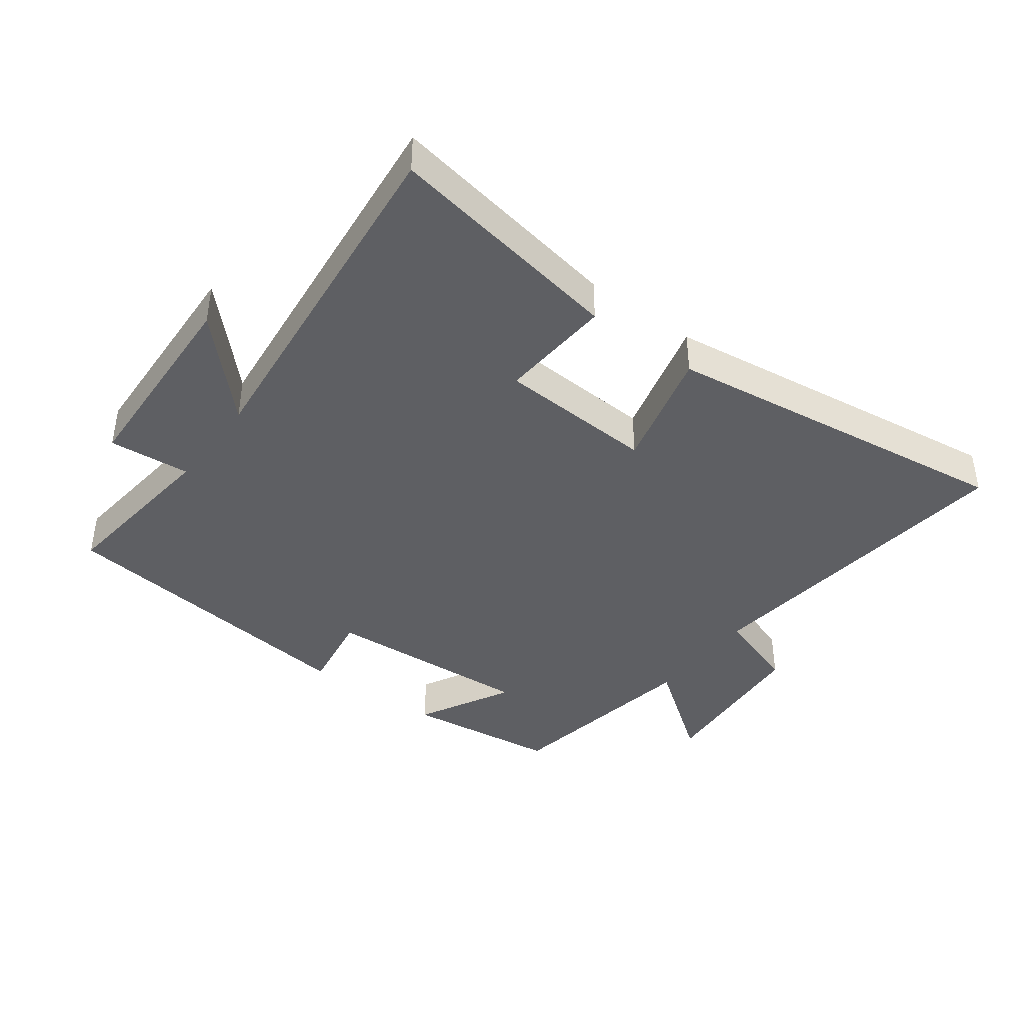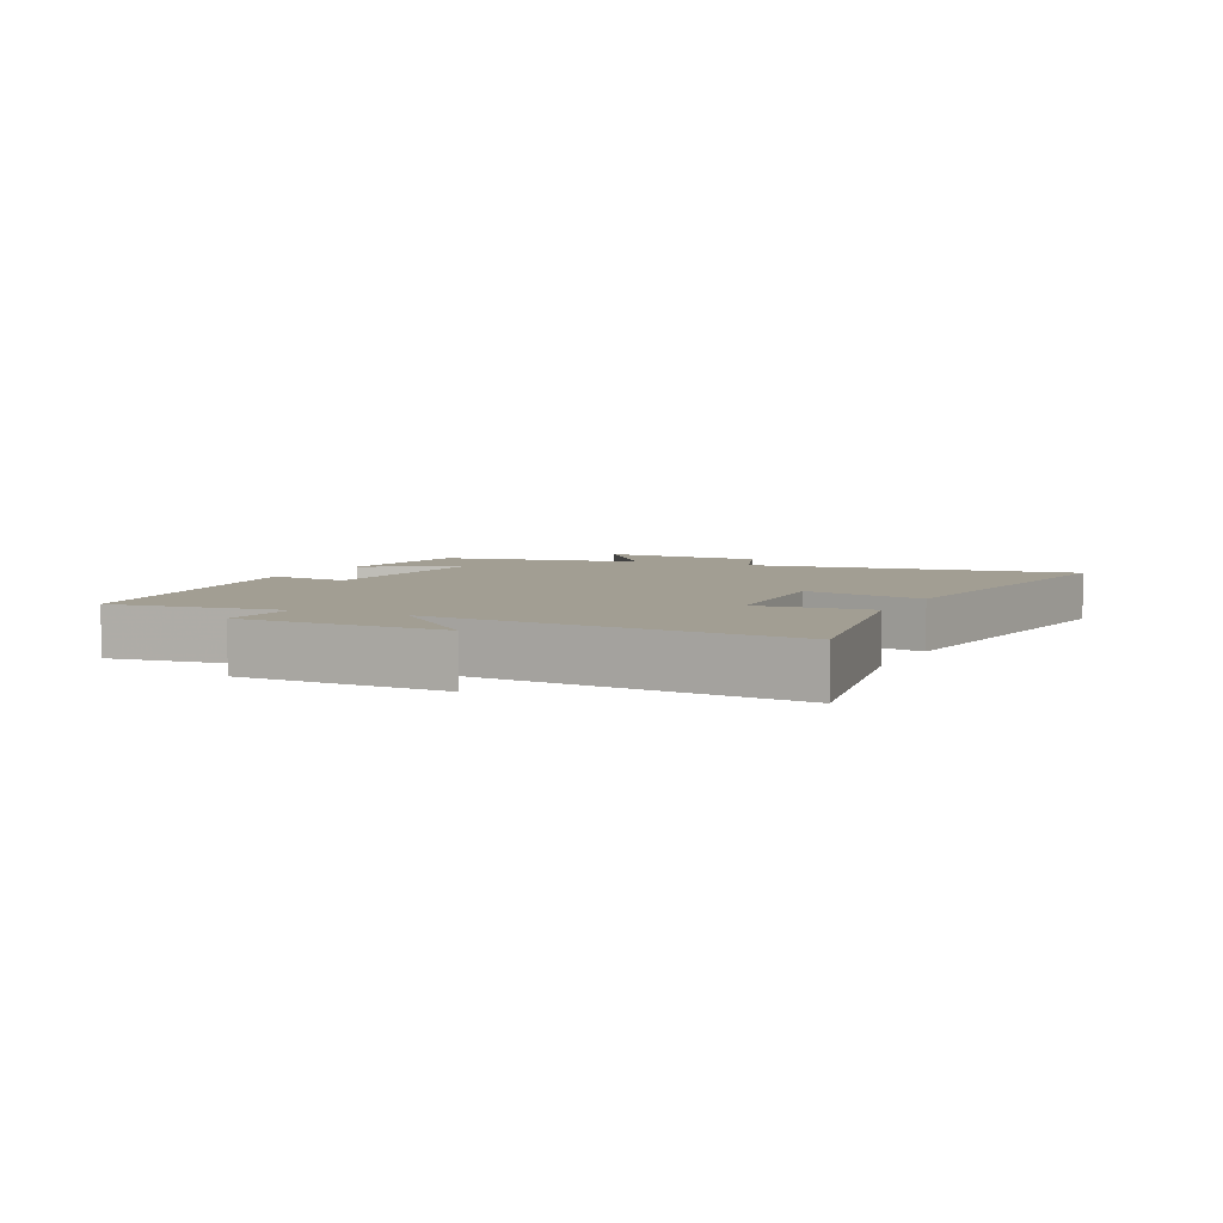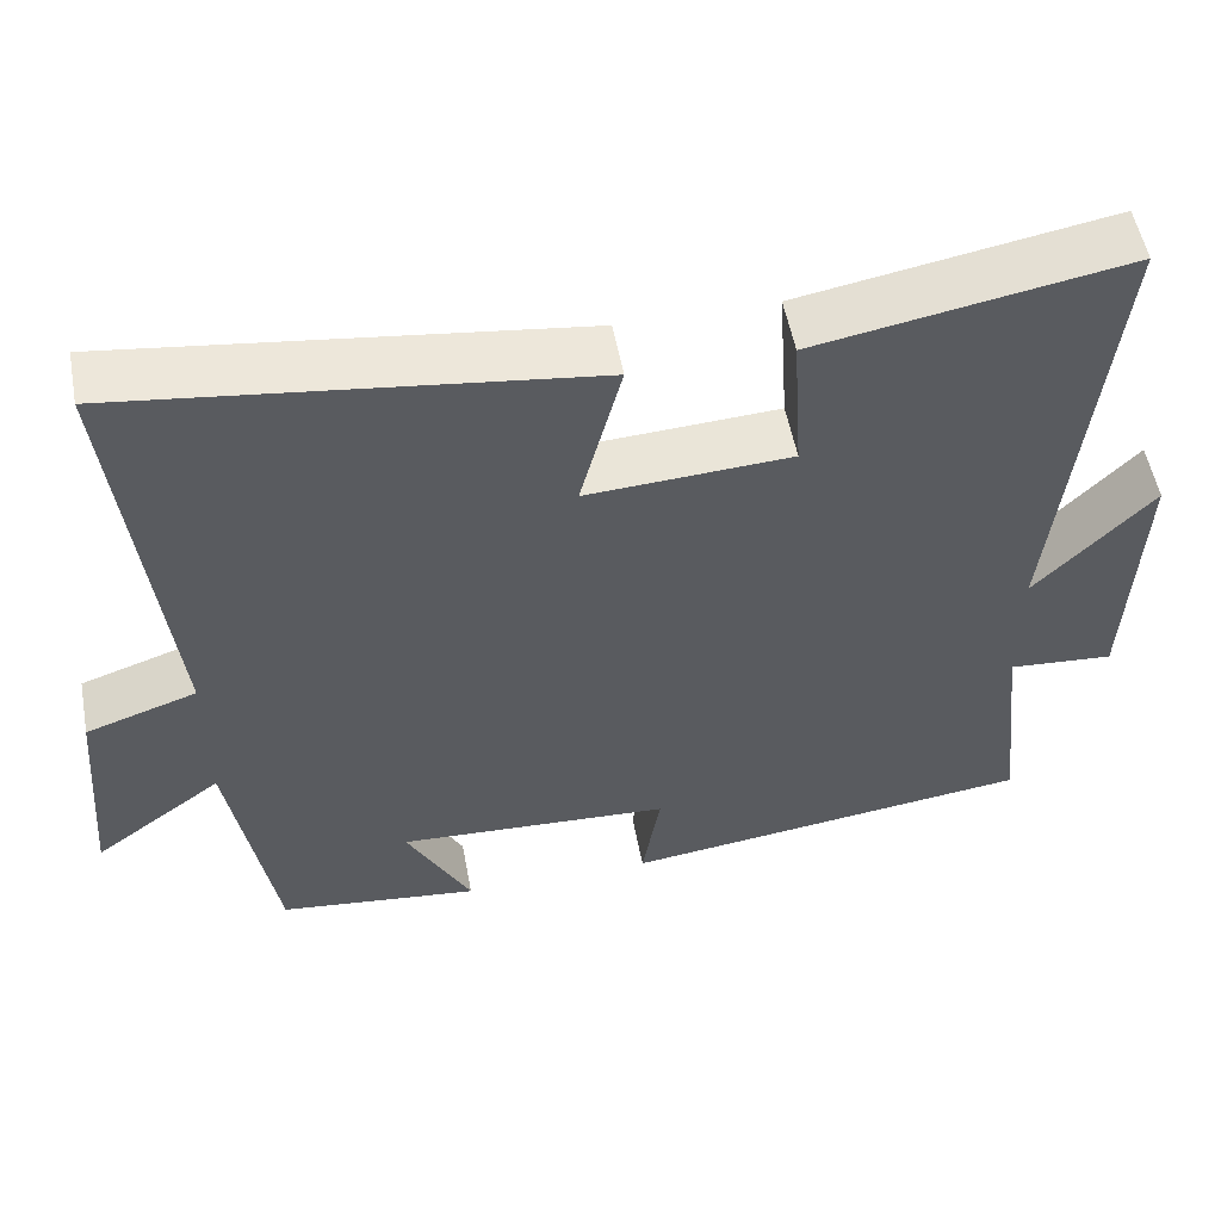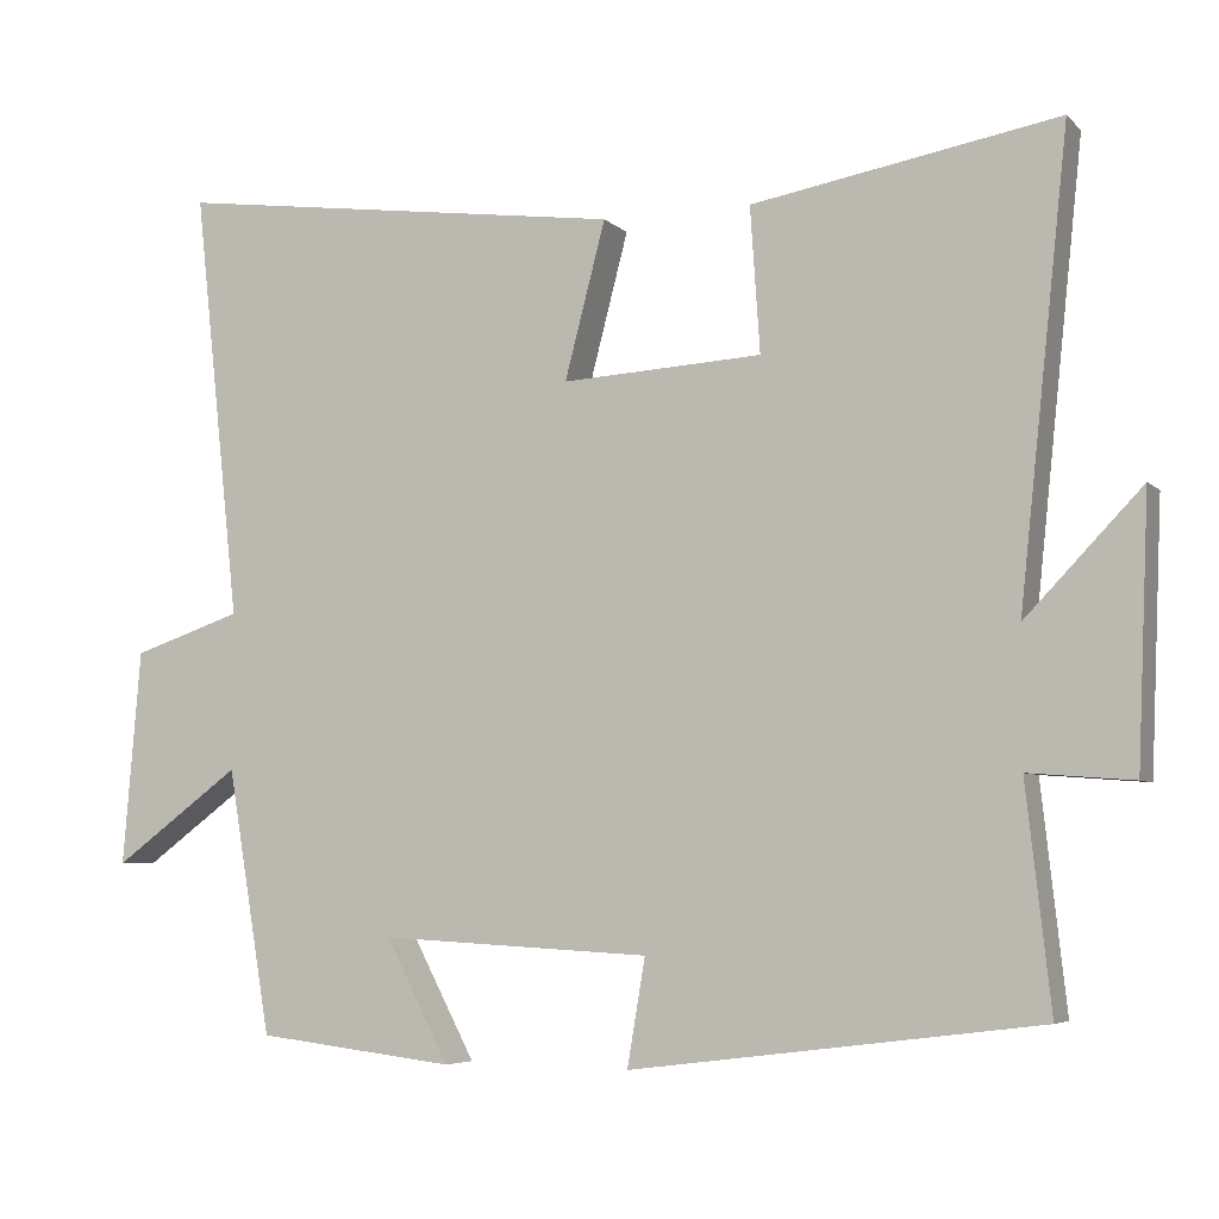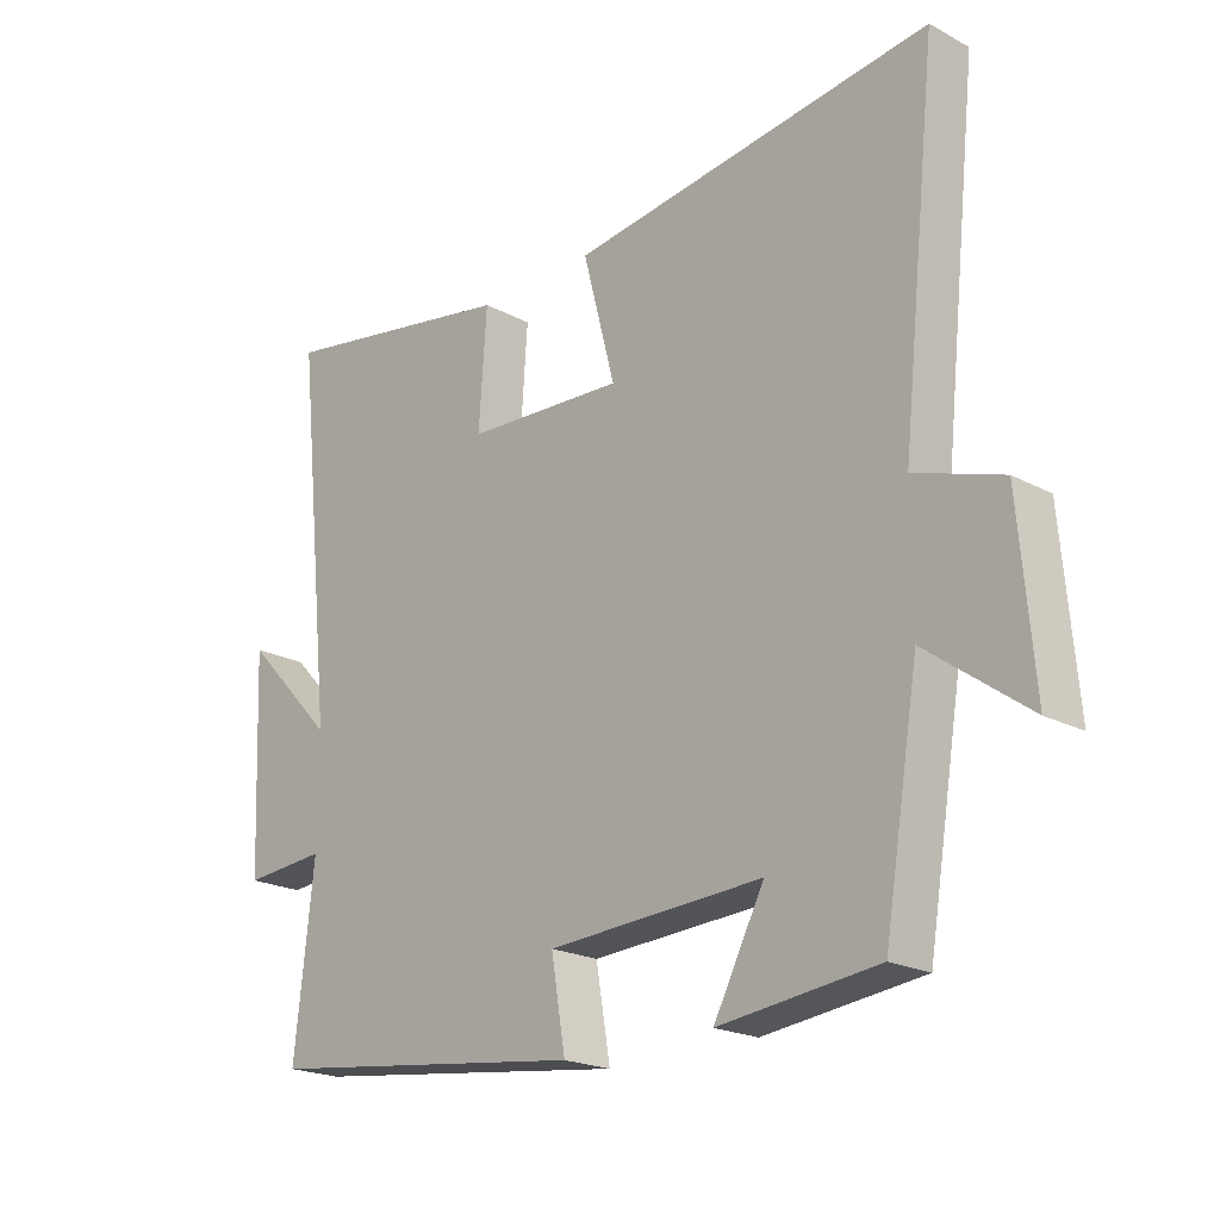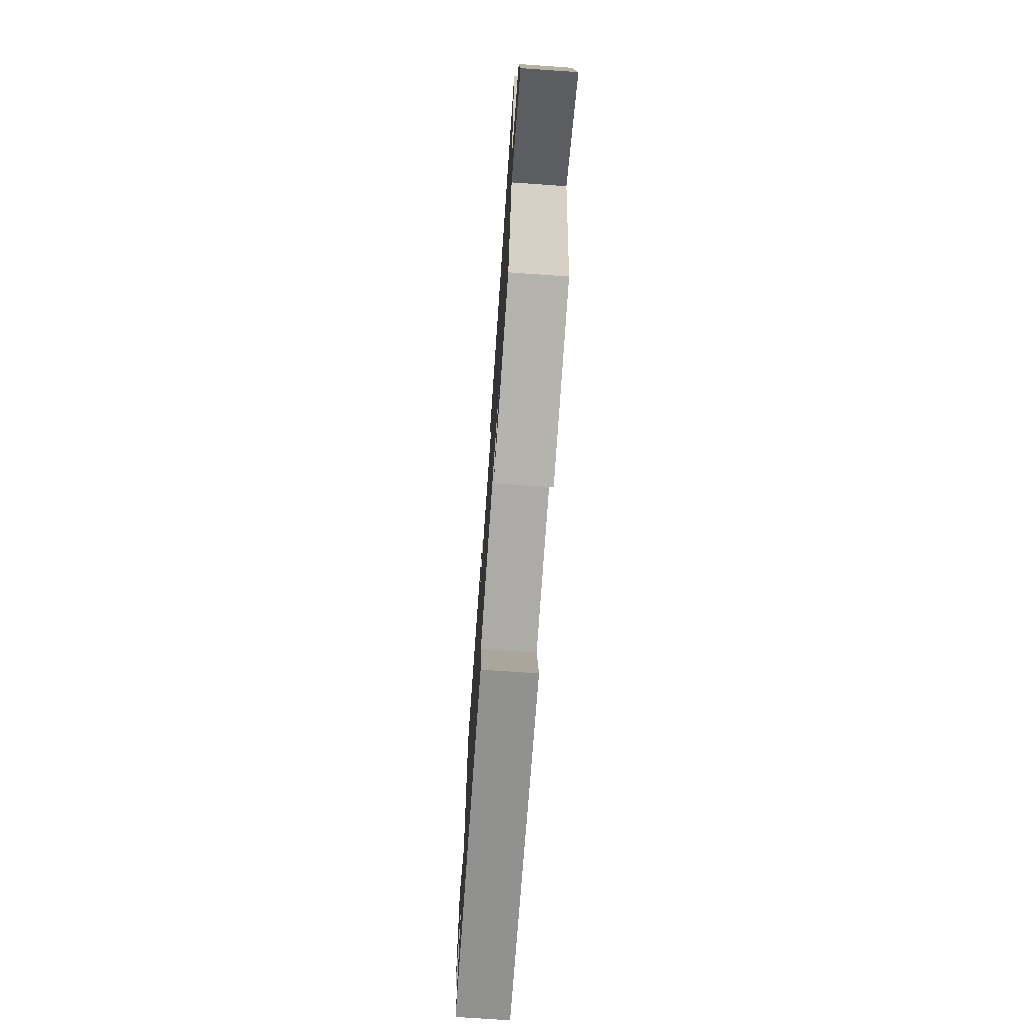
<metadata>
{"format":"obj","ext":"obj","renderer":"f3d","projection":"perspective","resolution":1024,"background":"white","views":[{"elev":-40.6,"azim":-36.7,"up":"+Y"},{"elev":5.1,"azim":-64.9,"up":"+Y"},{"elev":54.0,"azim":169.4,"up":"+Z"},{"elev":-5.5,"azim":-157.1,"up":"+Z"},{"elev":-20.9,"azim":46.3,"up":"+Z"},{"elev":-73.2,"azim":86.0,"up":"+Z"}]}
</metadata>
<code>
v -0.53 0.07 -0.437
v -0.5 0.07 -0.165
v -0.628 0.07 -0.175
v -0.642 0.07 0.149
v -0.5 0.07 0.001
v -0.56 0.07 0.566
v -0.185 0.07 0.5
v -0.197 0.07 0.322
v 0.049 0.07 0.308
v -0.001 0.07 0.5
v 0.557 0.07 0.574
v 0.5 0.07 0.047
v 0.634 0.07 0.002
v 0.656 0.07 -0.262
v 0.5 0.07 -0.147
v 0.446 0.07 -0.471
v 0.202 0.07 -0.5
v 0.28 0.07 -0.351
v -0.052 0.07 -0.369
v -0.03 0.07 -0.5
v -0.53 0 -0.437
v -0.5 0 -0.165
v -0.628 0 -0.175
v -0.642 0 0.149
v -0.5 0 0.001
v -0.56 0 0.566
v -0.185 0 0.5
v -0.197 0 0.322
v 0.049 0 0.308
v -0.001 0 0.5
v 0.557 0 0.574
v 0.5 0 0.047
v 0.634 0 0.002
v 0.656 0 -0.262
v 0.5 0 -0.147
v 0.446 0 -0.471
v 0.202 0 -0.5
v 0.28 0 -0.351
v -0.052 0 -0.369
v -0.03 0 -0.5
f 19 20 1 2
f 18 19 2
f 15 16 17 18
f 15 18 2
f 12 13 14 15
f 12 15 2
f 9 10 11 12
f 12 2 3
f 9 12 3
f 8 9 3
f 5 6 7 8
f 5 8 3
f 3 4 5
f 22 21 40 39
f 22 39 38
f 38 37 36 35
f 22 38 35
f 35 34 33 32
f 22 35 32
f 32 31 30 29
f 23 22 32
f 23 32 29
f 23 29 28
f 28 27 26 25
f 23 28 25
f 25 24 23
f 1 21 22 2
f 2 22 23 3
f 3 23 24 4
f 4 24 25 5
f 5 25 26 6
f 6 26 27 7
f 7 27 28 8
f 8 28 29 9
f 9 29 30 10
f 10 30 31 11
f 11 31 32 12
f 12 32 33 13
f 13 33 34 14
f 14 34 35 15
f 15 35 36 16
f 16 36 37 17
f 17 37 38 18
f 18 38 39 19
f 19 39 40 20
f 20 40 21 1

</code>
